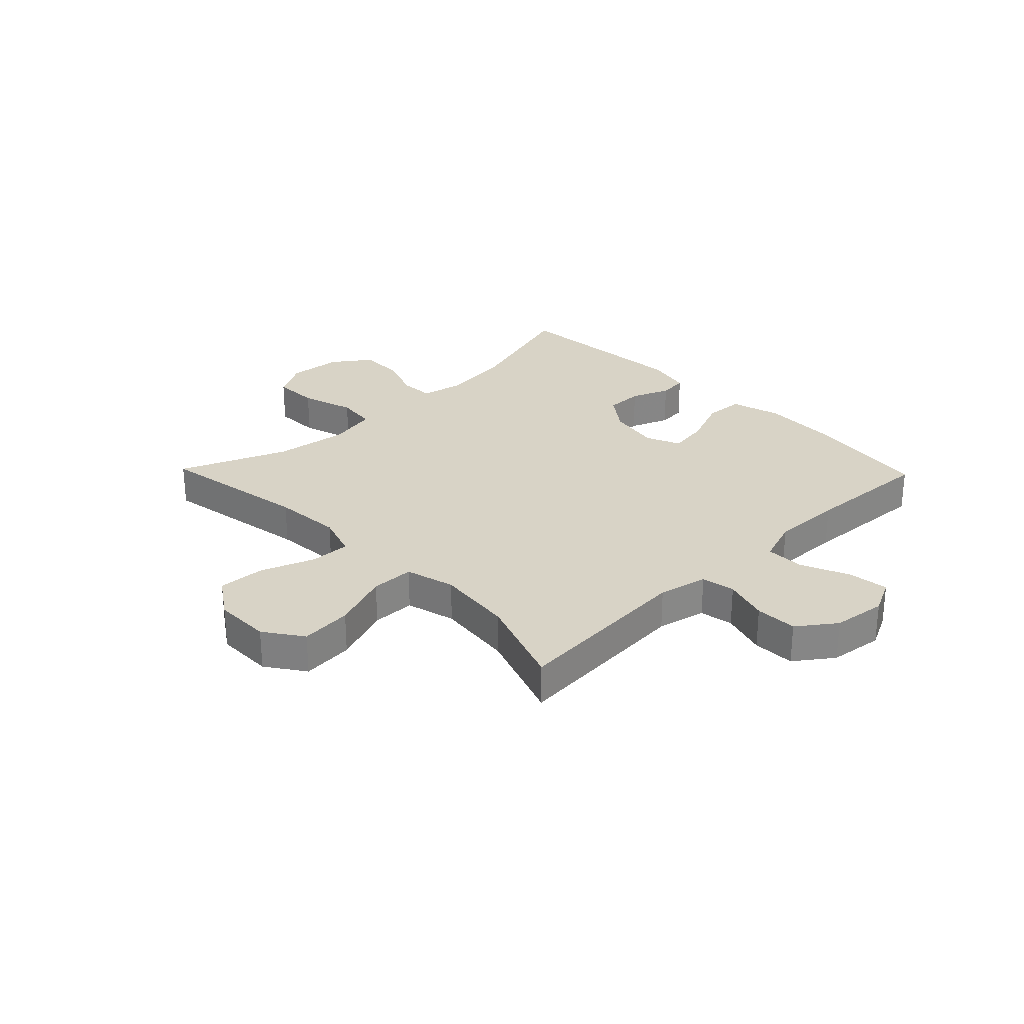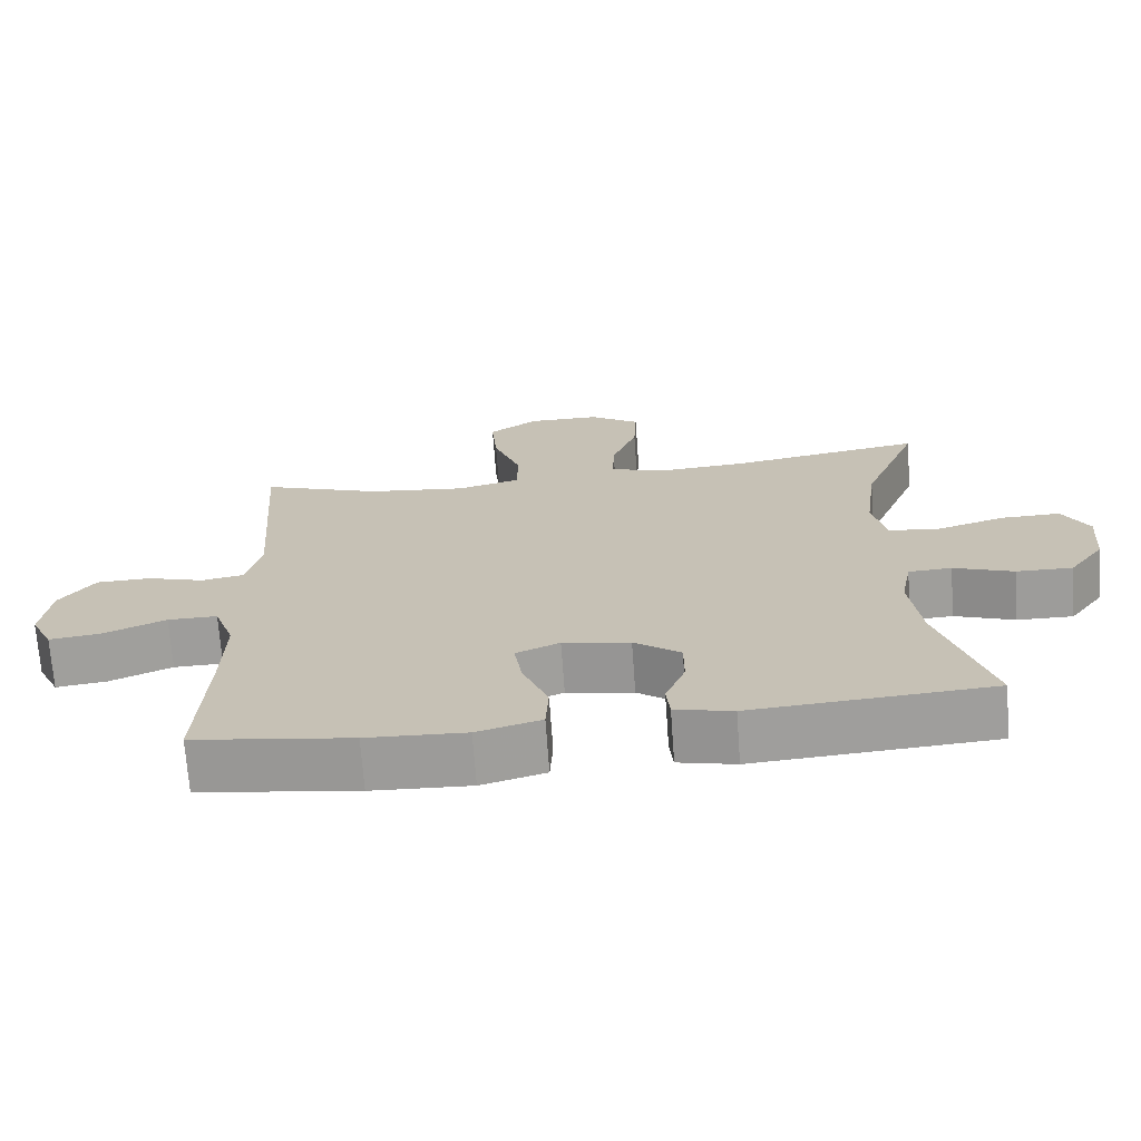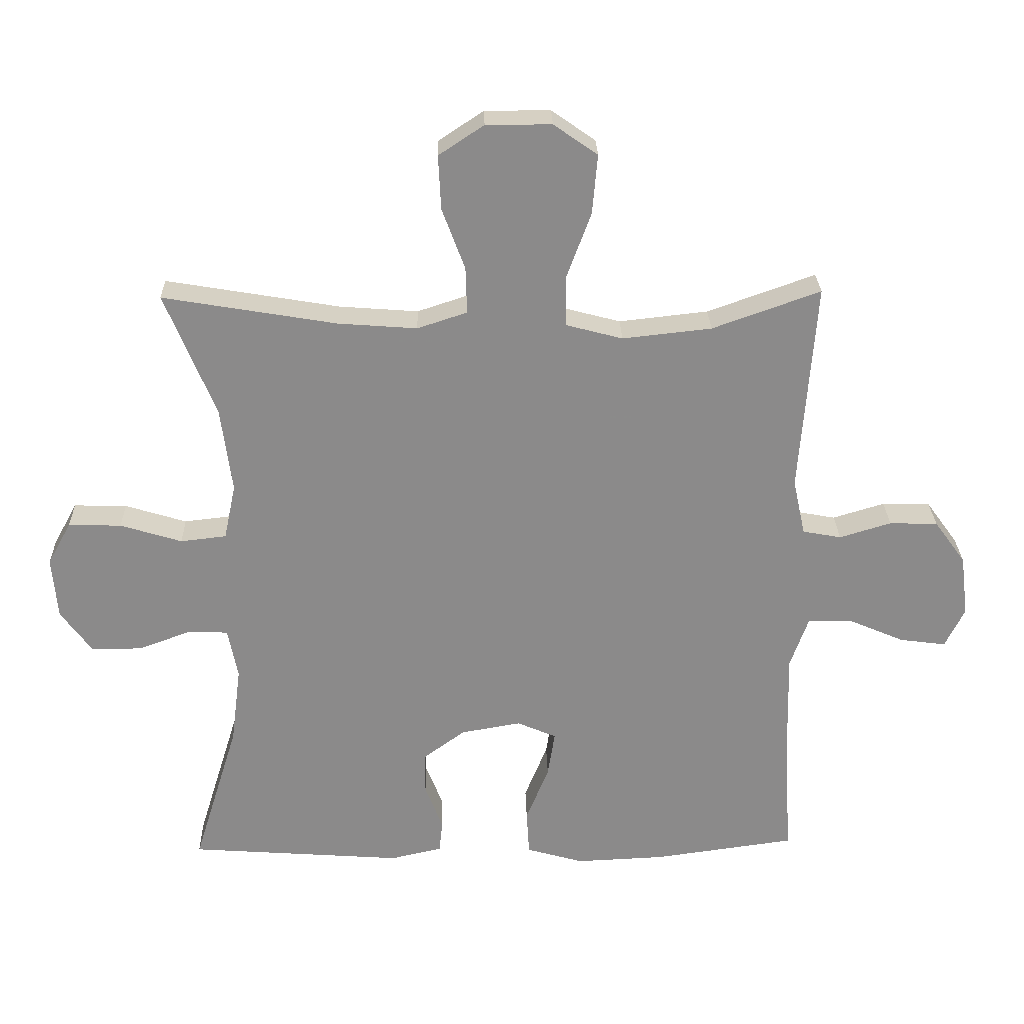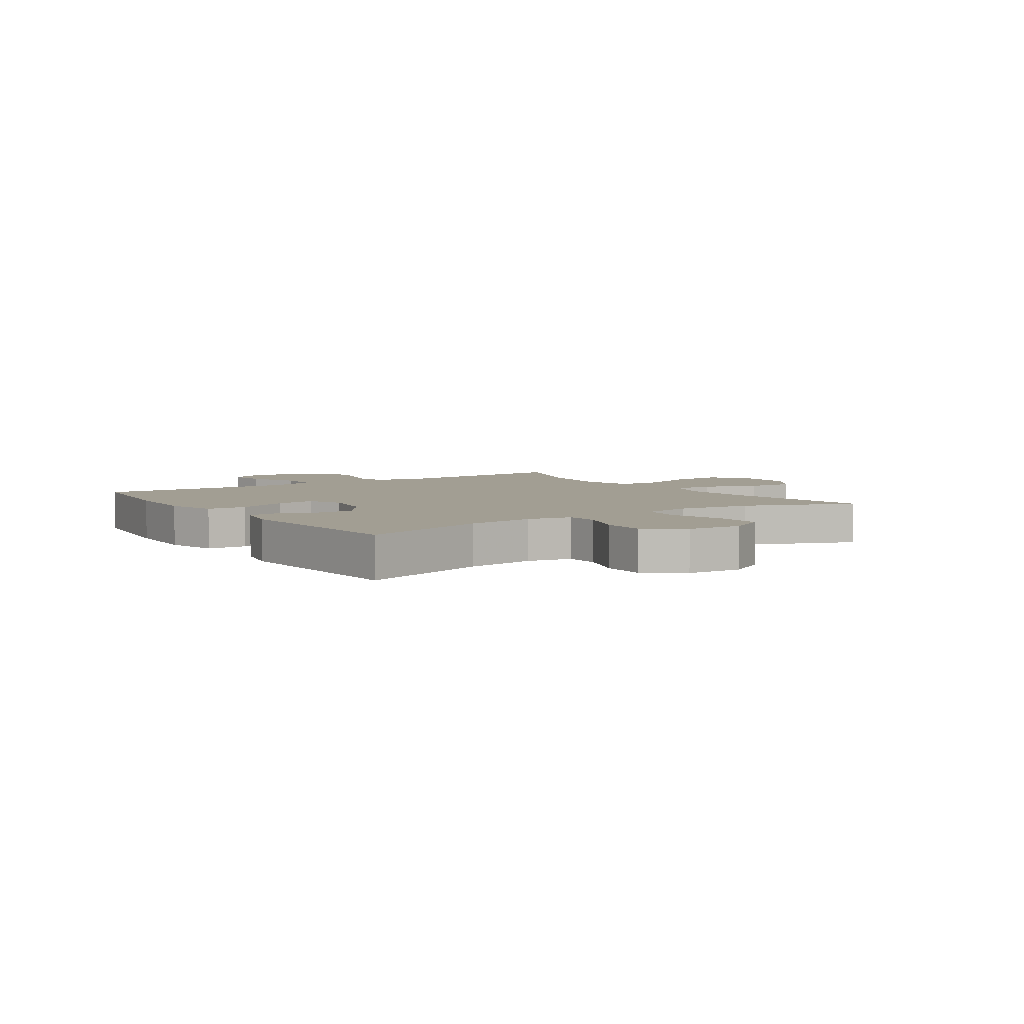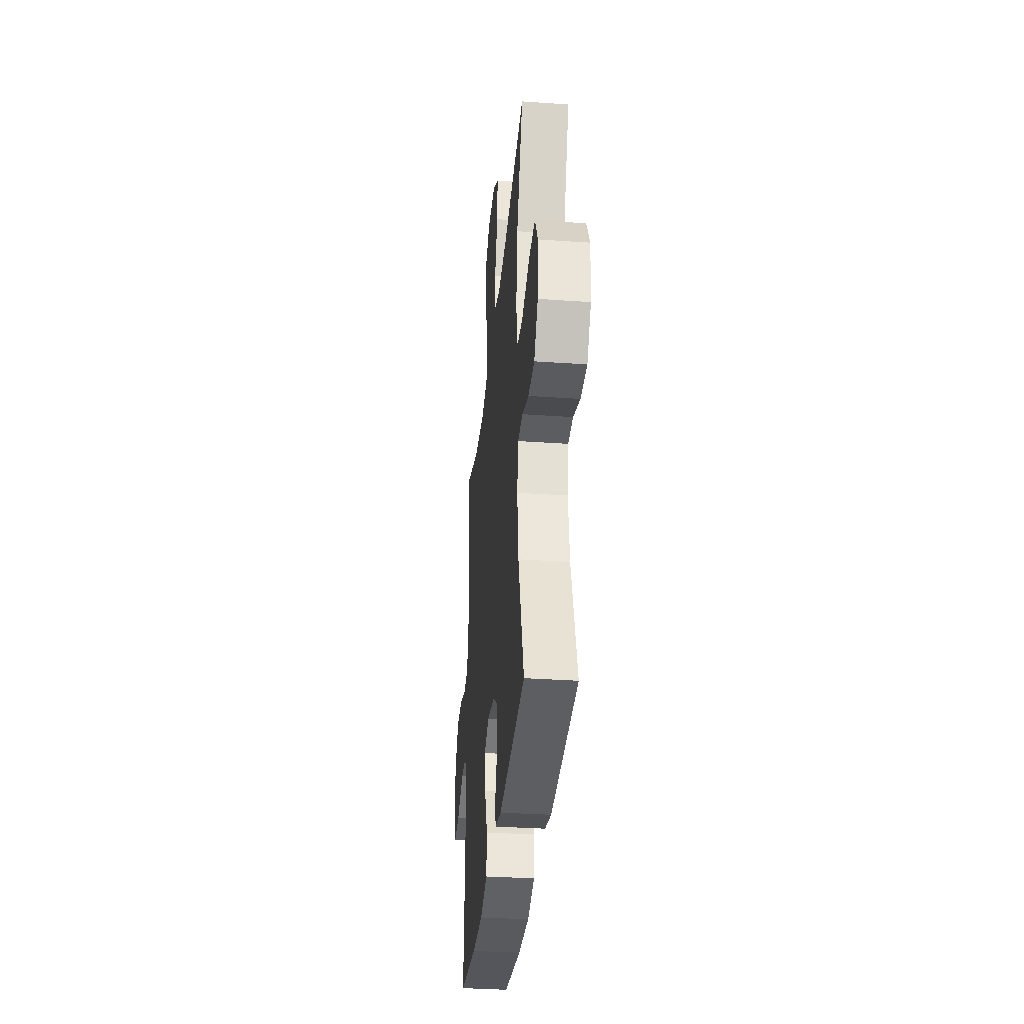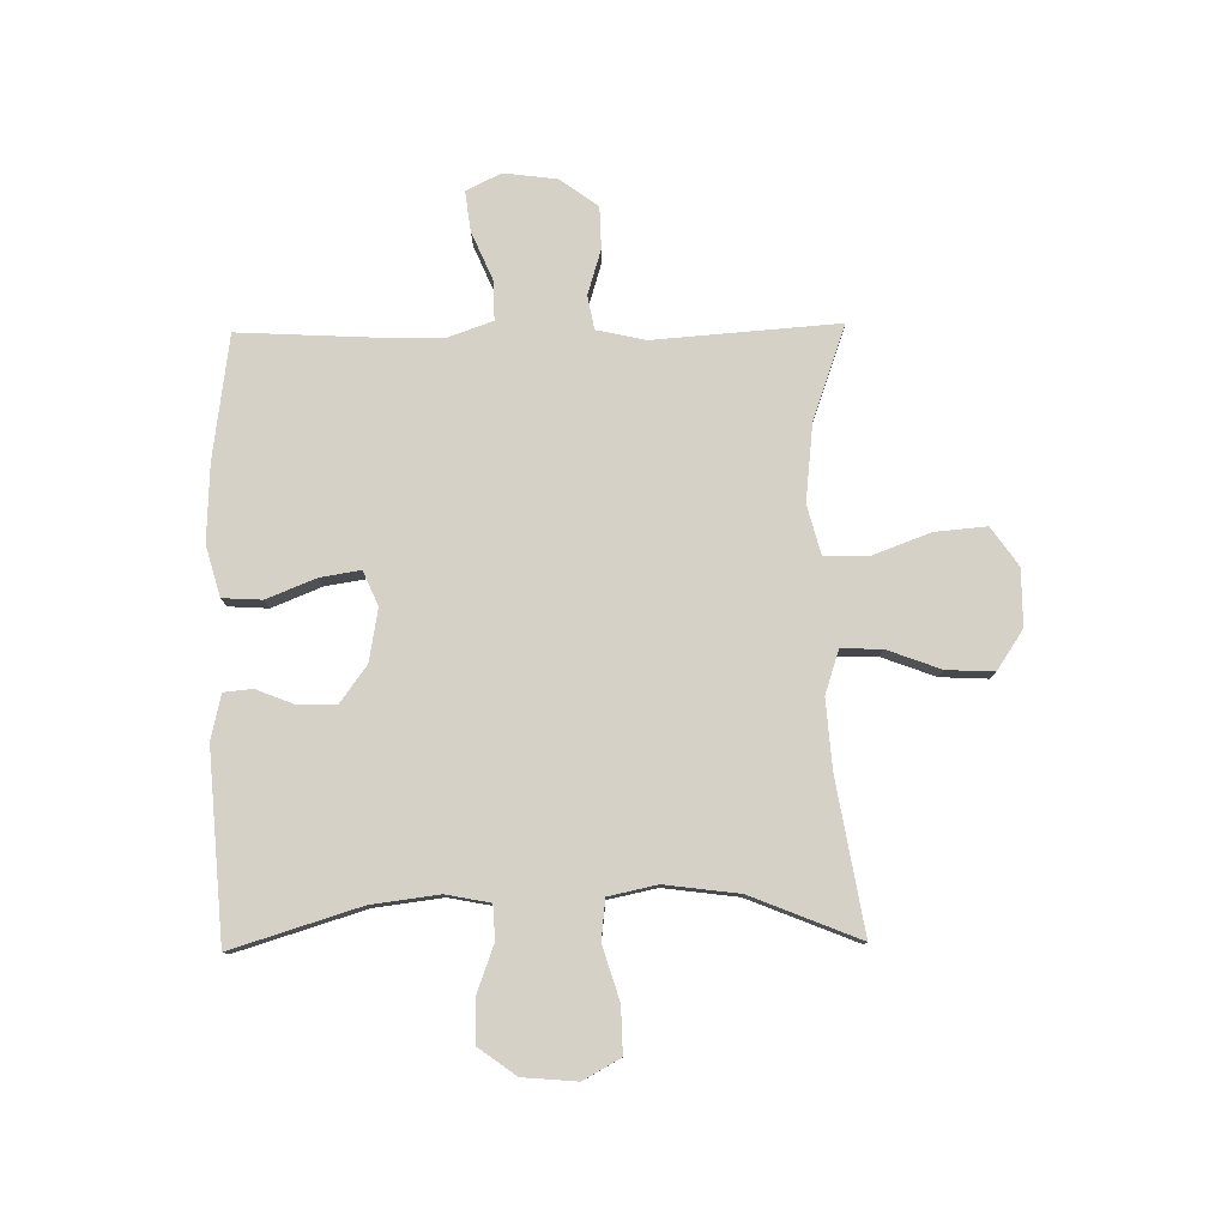
<metadata>
{"format":"obj","ext":"obj","renderer":"f3d","projection":"perspective","resolution":1024,"background":"white","views":[{"elev":28.2,"azim":46.0,"up":"+Y"},{"elev":-70.3,"azim":-175.9,"up":"+Z"},{"elev":26.5,"azim":-1.5,"up":"+Z"},{"elev":5.1,"azim":-124.2,"up":"+Y"},{"elev":-34.1,"azim":-95.4,"up":"+Z"},{"elev":79.0,"azim":-90.9,"up":"+Y"}]}
</metadata>
<code>
v -0.5 0.07 0.5
v -0.234 0.07 0.455
v -0.114 0.07 0.446
v -0.038 0.07 0.471
v -0.04 0.07 0.542
v -0.075 0.07 0.636
v -0.079 0.07 0.719
v -0.01 0.07 0.765
v 0.09 0.07 0.765
v 0.157 0.07 0.718
v 0.149 0.07 0.627
v 0.111 0.07 0.525
v 0.112 0.07 0.449
v 0.199 0.07 0.426
v 0.335 0.07 0.441
v 0.5 0.07 0.5
v 0.476 0.07 0.177
v 0.495 0.07 0.091
v 0.554 0.07 0.08
v 0.633 0.07 0.104
v 0.707 0.07 0.102
v 0.755 0.07 0.036
v 0.767 0.07 -0.058
v 0.737 0.07 -0.119
v 0.667 0.07 -0.11
v 0.581 0.07 -0.073
v 0.513 0.07 -0.072
v 0.485 0.07 -0.151
v 0.488 0.07 -0.275
v 0.5 0.07 -0.5
v 0.283 0.07 -0.53
v 0.147 0.07 -0.536
v 0.059 0.07 -0.511
v 0.055 0.07 -0.442
v 0.09 0.07 -0.355
v 0.101 0.07 -0.285
v 0.041 0.07 -0.259
v -0.051 0.07 -0.275
v -0.115 0.07 -0.322
v -0.115 0.07 -0.388
v -0.088 0.07 -0.456
v -0.093 0.07 -0.506
v -0.172 0.07 -0.524
v -0.5 0.07 -0.5
v -0.431 0.07 -0.276
v -0.416 0.07 -0.157
v -0.431 0.07 -0.08
v -0.49 0.07 -0.077
v -0.572 0.07 -0.107
v -0.649 0.07 -0.108
v -0.697 0.07 -0.042
v -0.705 0.07 0.053
v -0.669 0.07 0.118
v -0.588 0.07 0.116
v -0.494 0.07 0.087
v -0.424 0.07 0.095
v -0.406 0.07 0.18
v -0.423 0.07 0.31
v -0.5 0 0.5
v -0.234 0 0.455
v -0.114 0 0.446
v -0.038 0 0.471
v -0.04 0 0.542
v -0.075 0 0.636
v -0.079 0 0.719
v -0.01 0 0.765
v 0.09 0 0.765
v 0.157 0 0.718
v 0.149 0 0.627
v 0.111 0 0.525
v 0.112 0 0.449
v 0.199 0 0.426
v 0.335 0 0.441
v 0.5 0 0.5
v 0.476 0 0.177
v 0.495 0 0.091
v 0.554 0 0.08
v 0.633 0 0.104
v 0.707 0 0.102
v 0.755 0 0.036
v 0.767 0 -0.058
v 0.737 0 -0.119
v 0.667 0 -0.11
v 0.581 0 -0.073
v 0.513 0 -0.072
v 0.485 0 -0.151
v 0.488 0 -0.275
v 0.5 0 -0.5
v 0.283 0 -0.53
v 0.147 0 -0.536
v 0.059 0 -0.511
v 0.055 0 -0.442
v 0.09 0 -0.355
v 0.101 0 -0.285
v 0.041 0 -0.259
v -0.051 0 -0.275
v -0.115 0 -0.322
v -0.115 0 -0.388
v -0.088 0 -0.456
v -0.093 0 -0.506
v -0.172 0 -0.524
v -0.5 0 -0.5
v -0.431 0 -0.276
v -0.416 0 -0.157
v -0.431 0 -0.08
v -0.49 0 -0.077
v -0.572 0 -0.107
v -0.649 0 -0.108
v -0.697 0 -0.042
v -0.705 0 0.053
v -0.669 0 0.118
v -0.588 0 0.116
v -0.494 0 0.087
v -0.424 0 0.095
v -0.406 0 0.18
v -0.423 0 0.31
f 53 54 55
f 52 53 55
f 51 52 55
f 50 51 55
f 49 50 55
f 48 49 55
f 47 48 55 56
f 46 47 56 57
f 43 44 45
f 42 43 45
f 41 42 45
f 40 41 45
f 39 40 45 46
f 38 39 46 57
f 33 34 35
f 32 33 35
f 31 32 35
f 30 31 35
f 29 30 35
f 28 29 35 36
f 27 28 36 37
f 24 25 26
f 23 24 26
f 22 23 26
f 21 22 26
f 20 21 26
f 19 20 26
f 18 19 26 27
f 38 57 58
f 37 38 58
f 27 37 58
f 18 27 58
f 17 18 58
f 10 11 12
f 9 10 12
f 8 9 12
f 7 8 12
f 6 7 12
f 5 6 12
f 4 5 12 13
f 3 4 13 14
f 17 58 1 2
f 15 16 17
f 14 15 17
f 3 14 17
f 2 3 17
f 113 112 111
f 113 111 110
f 113 110 109
f 113 109 108
f 113 108 107
f 113 107 106
f 114 113 106 105
f 115 114 105 104
f 103 102 101
f 103 101 100
f 103 100 99
f 103 99 98
f 104 103 98 97
f 115 104 97 96
f 93 92 91
f 93 91 90
f 93 90 89
f 93 89 88
f 93 88 87
f 94 93 87 86
f 95 94 86 85
f 84 83 82
f 84 82 81
f 84 81 80
f 84 80 79
f 84 79 78
f 84 78 77
f 85 84 77 76
f 116 115 96
f 116 96 95
f 116 95 85
f 116 85 76
f 116 76 75
f 70 69 68
f 70 68 67
f 70 67 66
f 70 66 65
f 70 65 64
f 70 64 63
f 71 70 63 62
f 72 71 62 61
f 60 59 116 75
f 75 74 73
f 75 73 72
f 75 72 61
f 75 61 60
f 1 59 60 2
f 2 60 61 3
f 3 61 62 4
f 4 62 63 5
f 5 63 64 6
f 6 64 65 7
f 7 65 66 8
f 8 66 67 9
f 9 67 68 10
f 10 68 69 11
f 11 69 70 12
f 12 70 71 13
f 13 71 72 14
f 14 72 73 15
f 15 73 74 16
f 16 74 75 17
f 17 75 76 18
f 18 76 77 19
f 19 77 78 20
f 20 78 79 21
f 21 79 80 22
f 22 80 81 23
f 23 81 82 24
f 24 82 83 25
f 25 83 84 26
f 26 84 85 27
f 27 85 86 28
f 28 86 87 29
f 29 87 88 30
f 30 88 89 31
f 31 89 90 32
f 32 90 91 33
f 33 91 92 34
f 34 92 93 35
f 35 93 94 36
f 36 94 95 37
f 37 95 96 38
f 38 96 97 39
f 39 97 98 40
f 40 98 99 41
f 41 99 100 42
f 42 100 101 43
f 43 101 102 44
f 44 102 103 45
f 45 103 104 46
f 46 104 105 47
f 47 105 106 48
f 48 106 107 49
f 49 107 108 50
f 50 108 109 51
f 51 109 110 52
f 52 110 111 53
f 53 111 112 54
f 54 112 113 55
f 55 113 114 56
f 56 114 115 57
f 57 115 116 58
f 58 116 59 1

</code>
